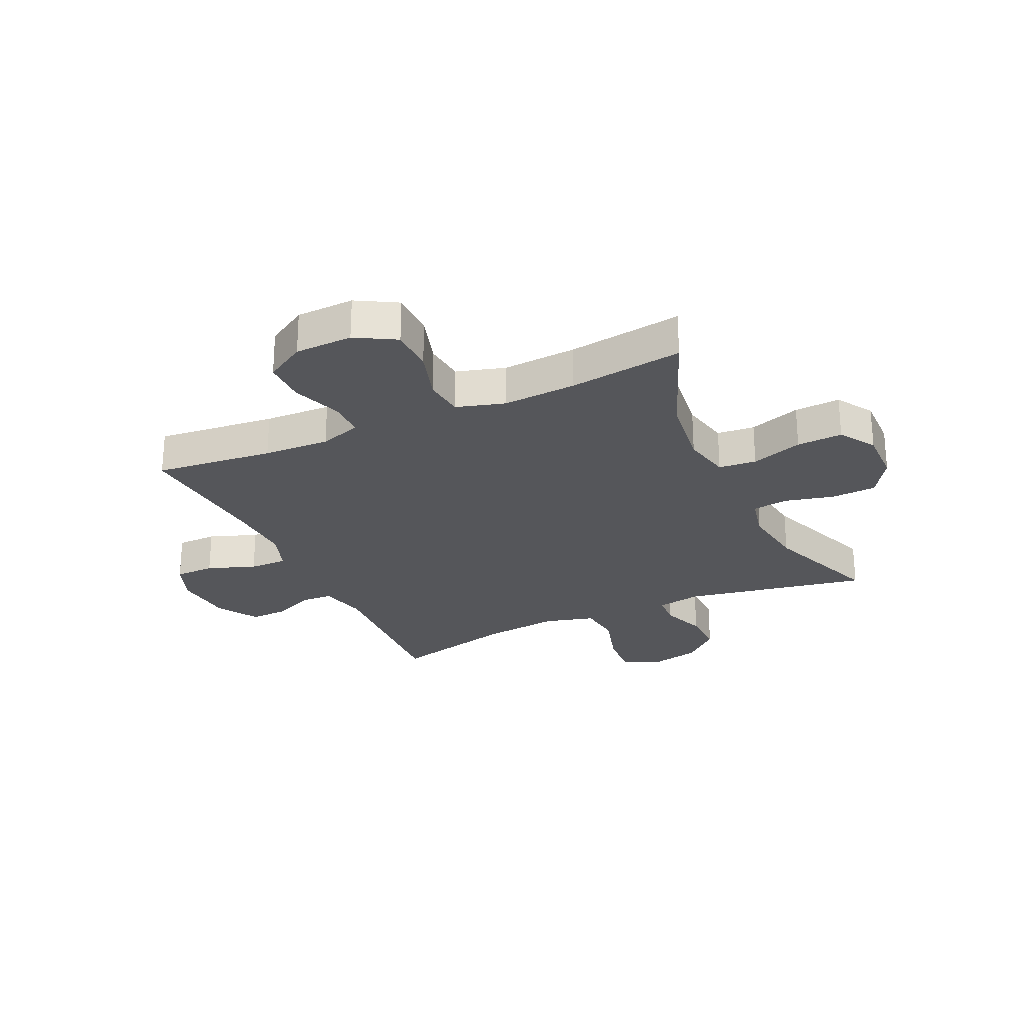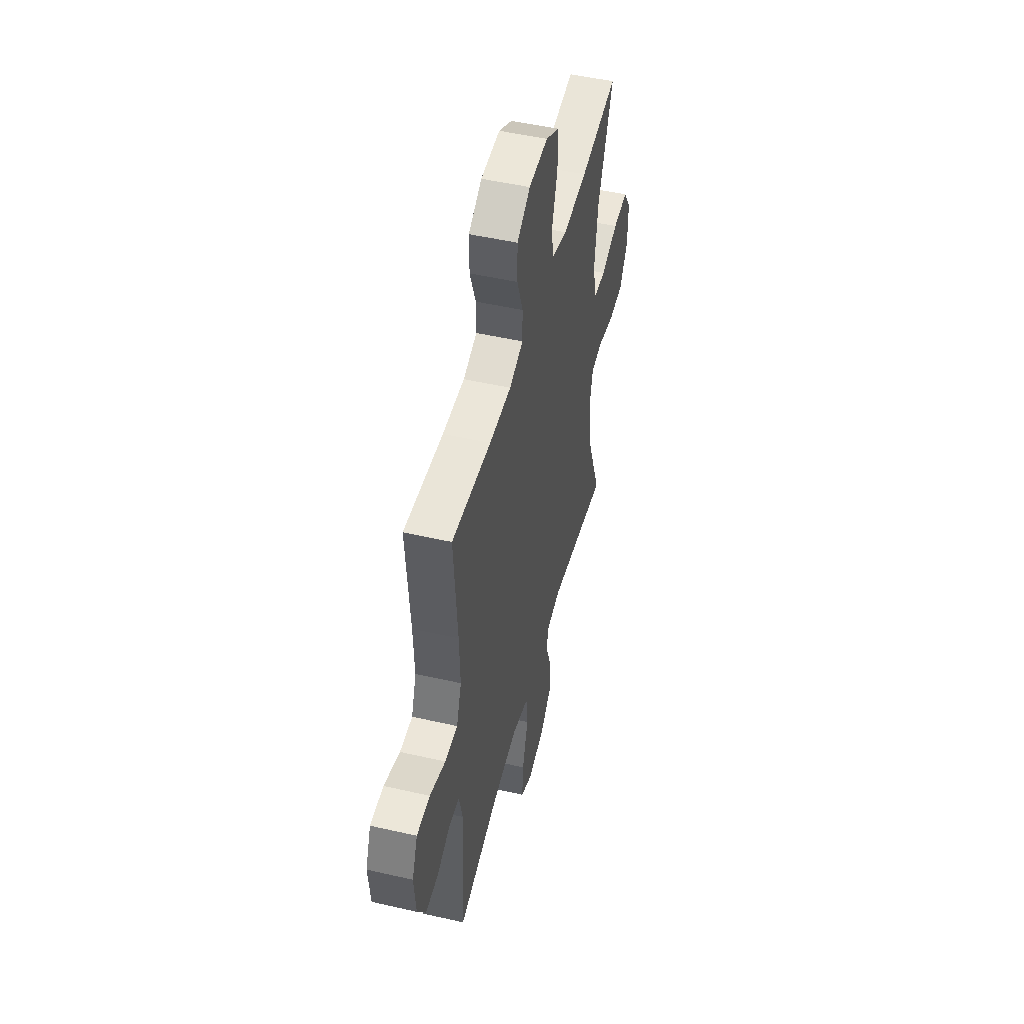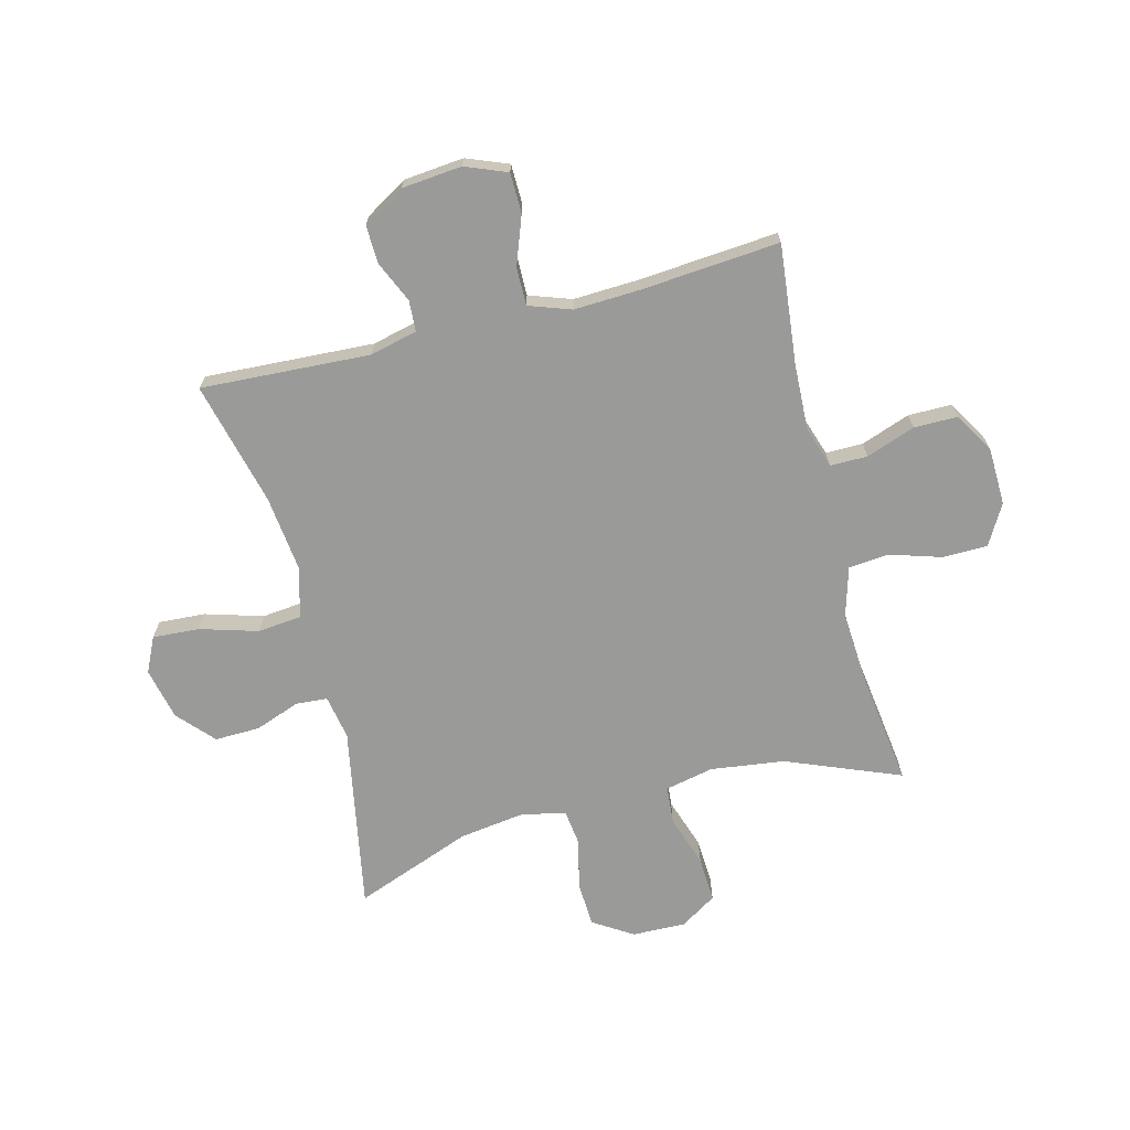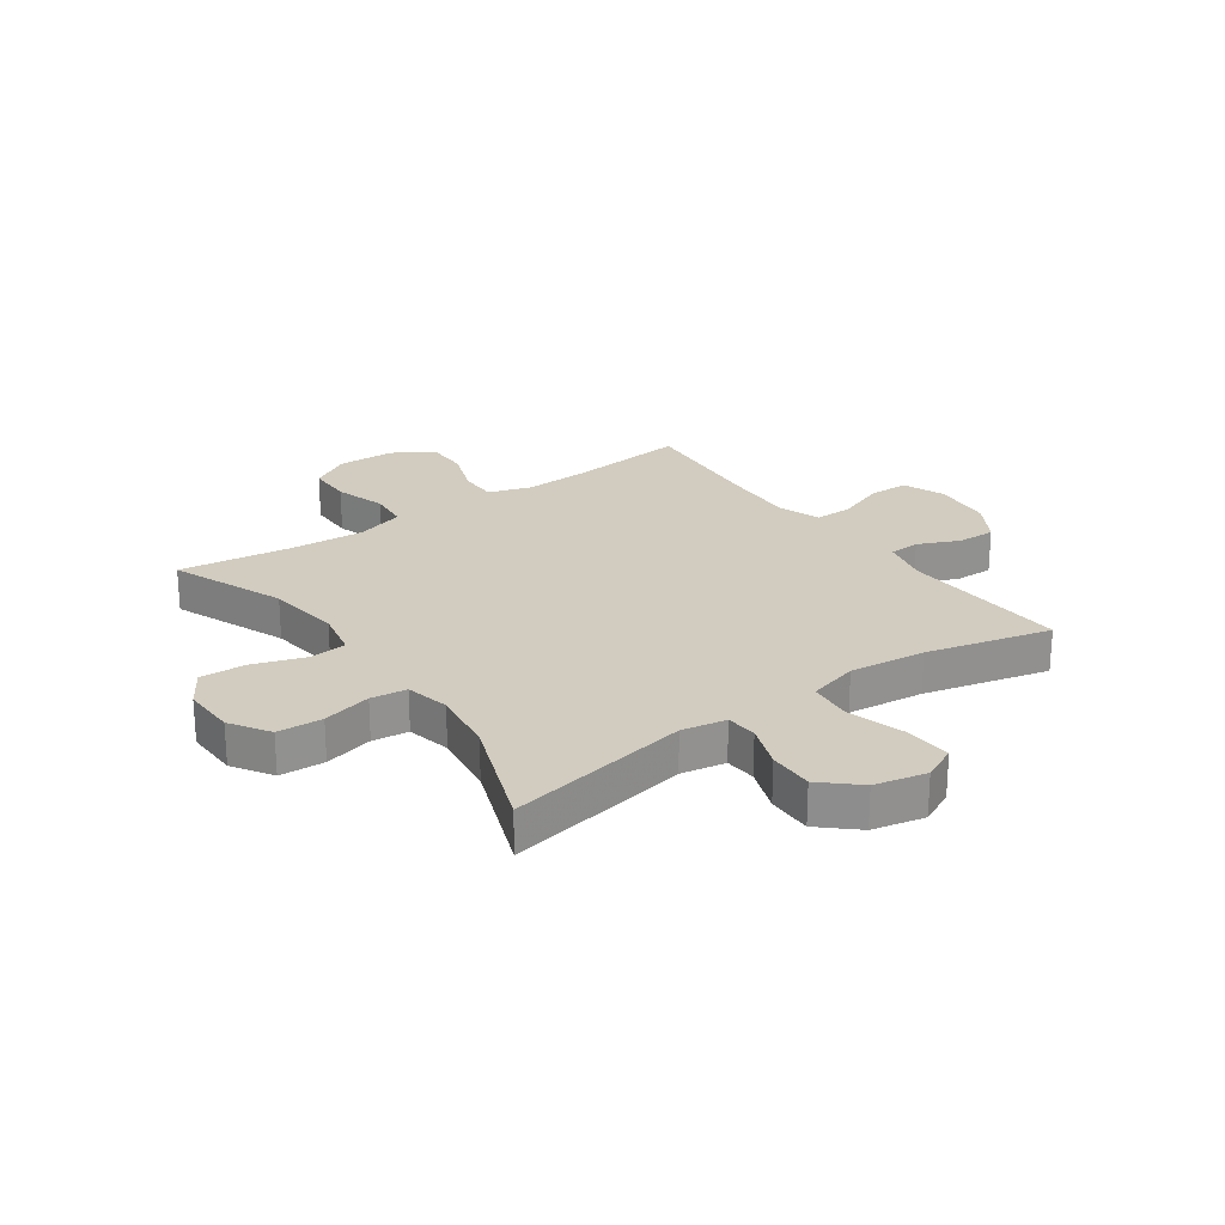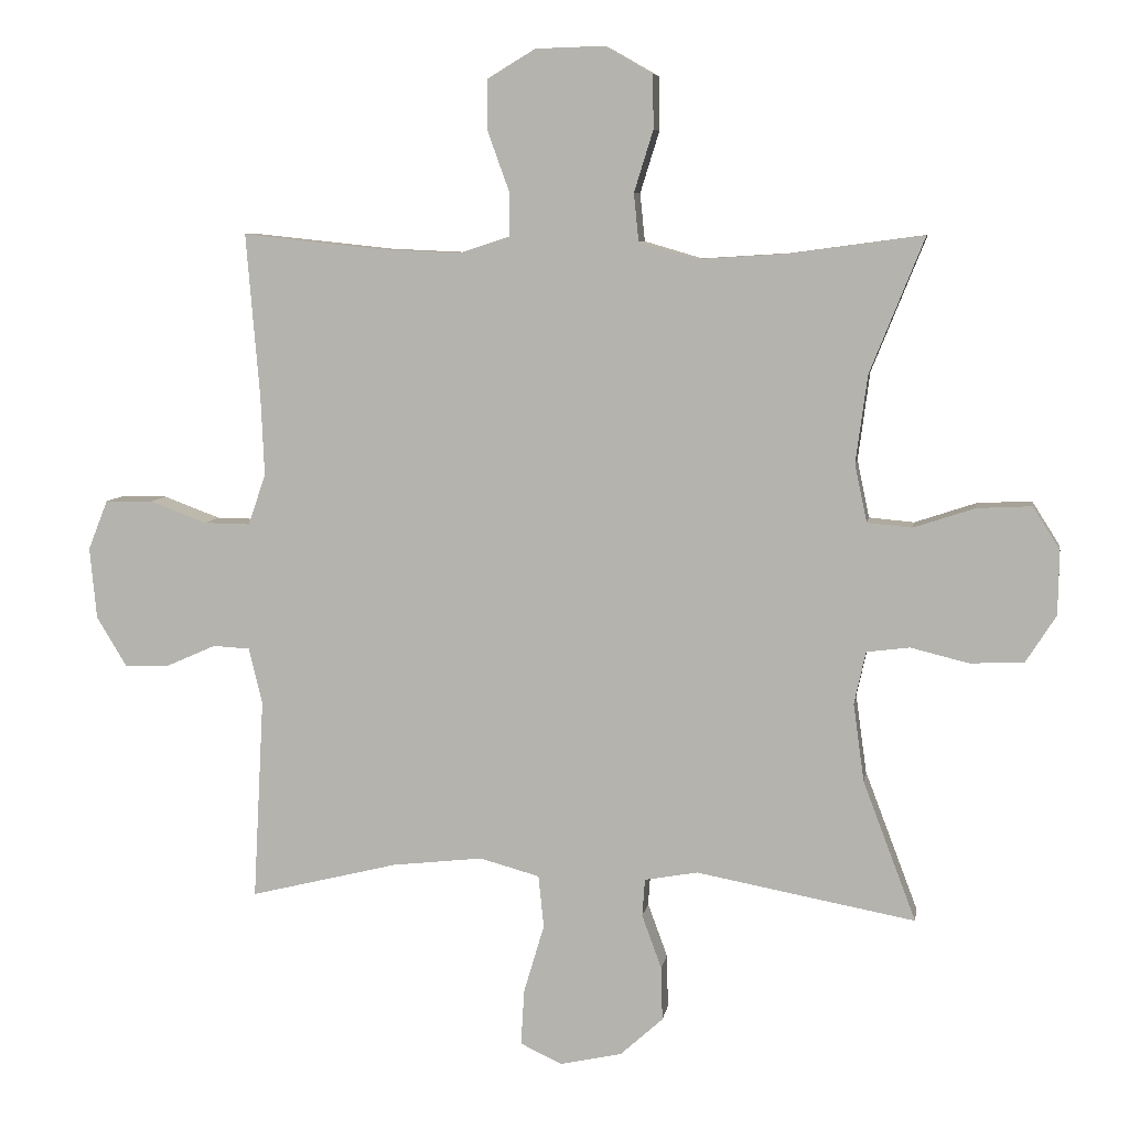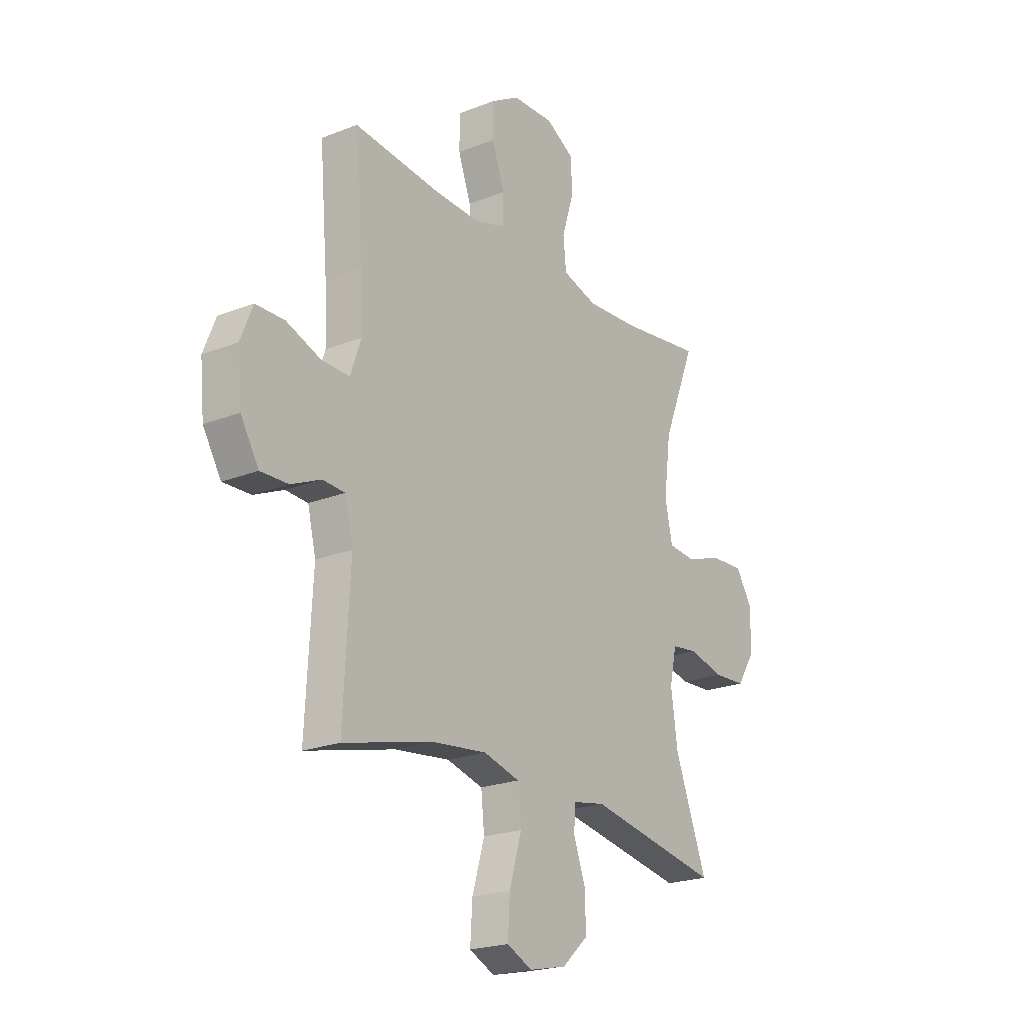
<metadata>
{"format":"obj","ext":"obj","renderer":"f3d","projection":"perspective","resolution":1024,"background":"white","views":[{"elev":-26.0,"azim":24.9,"up":"+Y"},{"elev":49.7,"azim":-75.8,"up":"+Z"},{"elev":-69.2,"azim":-75.6,"up":"+Y"},{"elev":24.2,"azim":144.6,"up":"+Y"},{"elev":7.4,"azim":9.1,"up":"+Z"},{"elev":-21.7,"azim":-55.1,"up":"+Z"}]}
</metadata>
<code>
v 0.5 0.07 0.5
v 0.42 0.07 0.301
v 0.403 0.07 0.172
v 0.421 0.07 0.087
v 0.487 0.07 0.081
v 0.577 0.07 0.111
v 0.657 0.07 0.115
v 0.697 0.07 0.052
v 0.695 0.07 -0.042
v 0.651 0.07 -0.111
v 0.572 0.07 -0.115
v 0.486 0.07 -0.094
v 0.423 0.07 -0.102
v 0.406 0.07 -0.179
v 0.422 0.07 -0.294
v 0.5 0.07 -0.5
v 0.178 0.07 -0.44
v 0.1 0.07 -0.454
v 0.096 0.07 -0.509
v 0.125 0.07 -0.588
v 0.127 0.07 -0.667
v 0.064 0.07 -0.724
v -0.027 0.07 -0.744
v -0.088 0.07 -0.715
v -0.083 0.07 -0.633
v -0.053 0.07 -0.532
v -0.061 0.07 -0.455
v -0.149 0.07 -0.431
v -0.282 0.07 -0.446
v -0.5 0.07 -0.5
v -0.484 0.07 -0.204
v -0.504 0.07 -0.121
v -0.558 0.07 -0.118
v -0.63 0.07 -0.15
v -0.697 0.07 -0.152
v -0.741 0.07 -0.079
v -0.751 0.07 0.026
v -0.722 0.07 0.099
v -0.652 0.07 0.1
v -0.568 0.07 0.069
v -0.501 0.07 0.068
v -0.475 0.07 0.142
v -0.48 0.07 0.258
v -0.5 0.07 0.5
v -0.292 0.07 0.478
v -0.176 0.07 0.473
v -0.103 0.07 0.497
v -0.103 0.07 0.562
v -0.134 0.07 0.648
v -0.134 0.07 0.724
v -0.064 0.07 0.766
v 0.037 0.07 0.769
v 0.107 0.07 0.729
v 0.108 0.07 0.65
v 0.08 0.07 0.56
v 0.087 0.07 0.49
v 0.172 0.07 0.465
v 0.3 0.07 0.473
v 0.5 0 0.5
v 0.42 0 0.301
v 0.403 0 0.172
v 0.421 0 0.087
v 0.487 0 0.081
v 0.577 0 0.111
v 0.657 0 0.115
v 0.697 0 0.052
v 0.695 0 -0.042
v 0.651 0 -0.111
v 0.572 0 -0.115
v 0.486 0 -0.094
v 0.423 0 -0.102
v 0.406 0 -0.179
v 0.422 0 -0.294
v 0.5 0 -0.5
v 0.178 0 -0.44
v 0.1 0 -0.454
v 0.096 0 -0.509
v 0.125 0 -0.588
v 0.127 0 -0.667
v 0.064 0 -0.724
v -0.027 0 -0.744
v -0.088 0 -0.715
v -0.083 0 -0.633
v -0.053 0 -0.532
v -0.061 0 -0.455
v -0.149 0 -0.431
v -0.282 0 -0.446
v -0.5 0 -0.5
v -0.484 0 -0.204
v -0.504 0 -0.121
v -0.558 0 -0.118
v -0.63 0 -0.15
v -0.697 0 -0.152
v -0.741 0 -0.079
v -0.751 0 0.026
v -0.722 0 0.099
v -0.652 0 0.1
v -0.568 0 0.069
v -0.501 0 0.068
v -0.475 0 0.142
v -0.48 0 0.258
v -0.5 0 0.5
v -0.292 0 0.478
v -0.176 0 0.473
v -0.103 0 0.497
v -0.103 0 0.562
v -0.134 0 0.648
v -0.134 0 0.724
v -0.064 0 0.766
v 0.037 0 0.769
v 0.107 0 0.729
v 0.108 0 0.65
v 0.08 0 0.56
v 0.087 0 0.49
v 0.172 0 0.465
v 0.3 0 0.473
f 53 54 55
f 52 53 55
f 51 52 55
f 50 51 55
f 49 50 55
f 48 49 55
f 47 48 55 56
f 46 47 56 57
f 43 44 45
f 42 43 45 46
f 41 42 46 57
f 38 39 40
f 37 38 40
f 36 37 40
f 35 36 40
f 34 35 40
f 33 34 40
f 32 33 40 41
f 41 57 58
f 32 41 58
f 31 32 58
f 24 25 26
f 23 24 26
f 22 23 26
f 21 22 26
f 20 21 26
f 19 20 26
f 18 19 26 27
f 17 18 27 28
f 15 16 17
f 14 15 17 28
f 10 11 12
f 9 10 12
f 8 9 12
f 7 8 12
f 6 7 12
f 5 6 12
f 4 5 12 13
f 14 28 29
f 13 14 29
f 4 13 29
f 3 4 29
f 30 31 58
f 29 30 58
f 3 29 58
f 2 3 58
f 1 2 58
f 113 112 111
f 113 111 110
f 113 110 109
f 113 109 108
f 113 108 107
f 113 107 106
f 114 113 106 105
f 115 114 105 104
f 103 102 101
f 104 103 101 100
f 115 104 100 99
f 98 97 96
f 98 96 95
f 98 95 94
f 98 94 93
f 98 93 92
f 98 92 91
f 99 98 91 90
f 116 115 99
f 116 99 90
f 116 90 89
f 84 83 82
f 84 82 81
f 84 81 80
f 84 80 79
f 84 79 78
f 84 78 77
f 85 84 77 76
f 86 85 76 75
f 75 74 73
f 86 75 73 72
f 70 69 68
f 70 68 67
f 70 67 66
f 70 66 65
f 70 65 64
f 70 64 63
f 71 70 63 62
f 87 86 72
f 87 72 71
f 87 71 62
f 87 62 61
f 116 89 88
f 116 88 87
f 116 87 61
f 116 61 60
f 116 60 59
f 1 59 60 2
f 2 60 61 3
f 3 61 62 4
f 4 62 63 5
f 5 63 64 6
f 6 64 65 7
f 7 65 66 8
f 8 66 67 9
f 9 67 68 10
f 10 68 69 11
f 11 69 70 12
f 12 70 71 13
f 13 71 72 14
f 14 72 73 15
f 15 73 74 16
f 16 74 75 17
f 17 75 76 18
f 18 76 77 19
f 19 77 78 20
f 20 78 79 21
f 21 79 80 22
f 22 80 81 23
f 23 81 82 24
f 24 82 83 25
f 25 83 84 26
f 26 84 85 27
f 27 85 86 28
f 28 86 87 29
f 29 87 88 30
f 30 88 89 31
f 31 89 90 32
f 32 90 91 33
f 33 91 92 34
f 34 92 93 35
f 35 93 94 36
f 36 94 95 37
f 37 95 96 38
f 38 96 97 39
f 39 97 98 40
f 40 98 99 41
f 41 99 100 42
f 42 100 101 43
f 43 101 102 44
f 44 102 103 45
f 45 103 104 46
f 46 104 105 47
f 47 105 106 48
f 48 106 107 49
f 49 107 108 50
f 50 108 109 51
f 51 109 110 52
f 52 110 111 53
f 53 111 112 54
f 54 112 113 55
f 55 113 114 56
f 56 114 115 57
f 57 115 116 58
f 58 116 59 1

</code>
